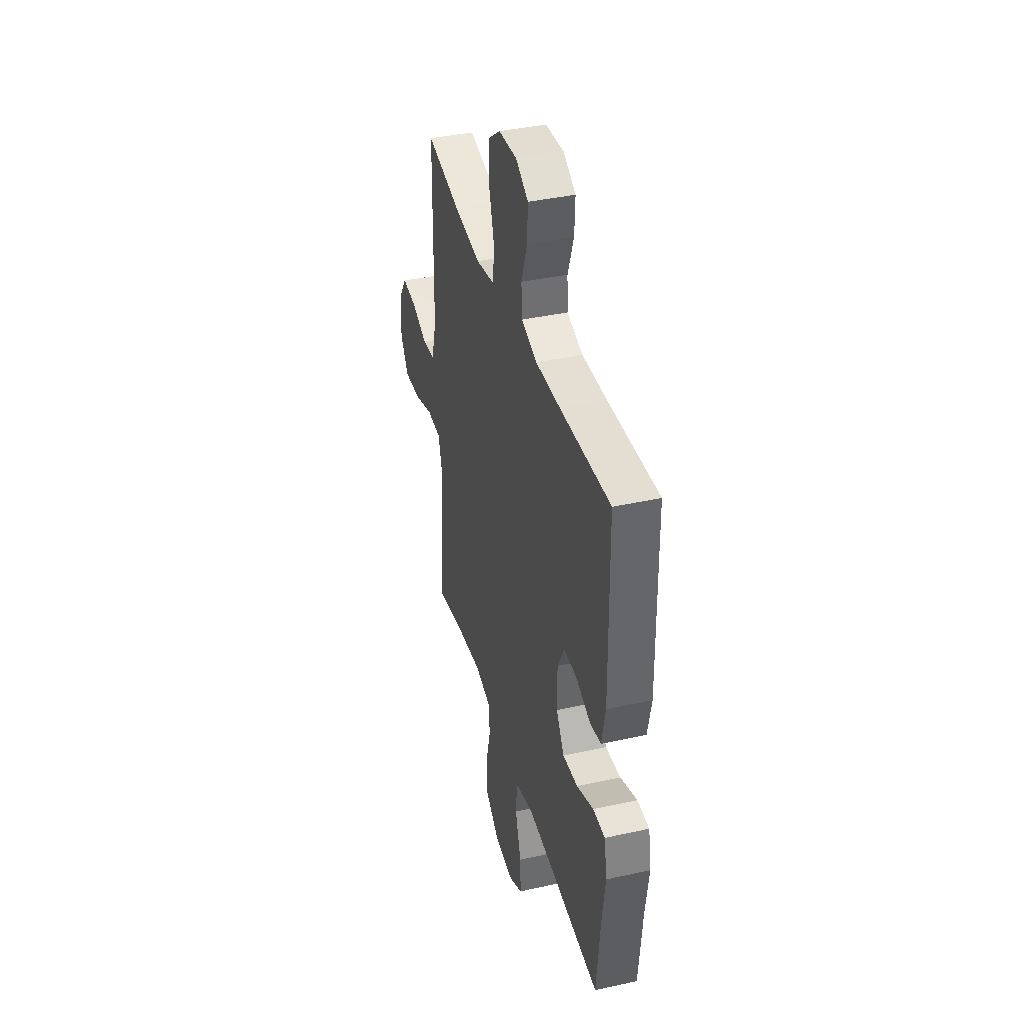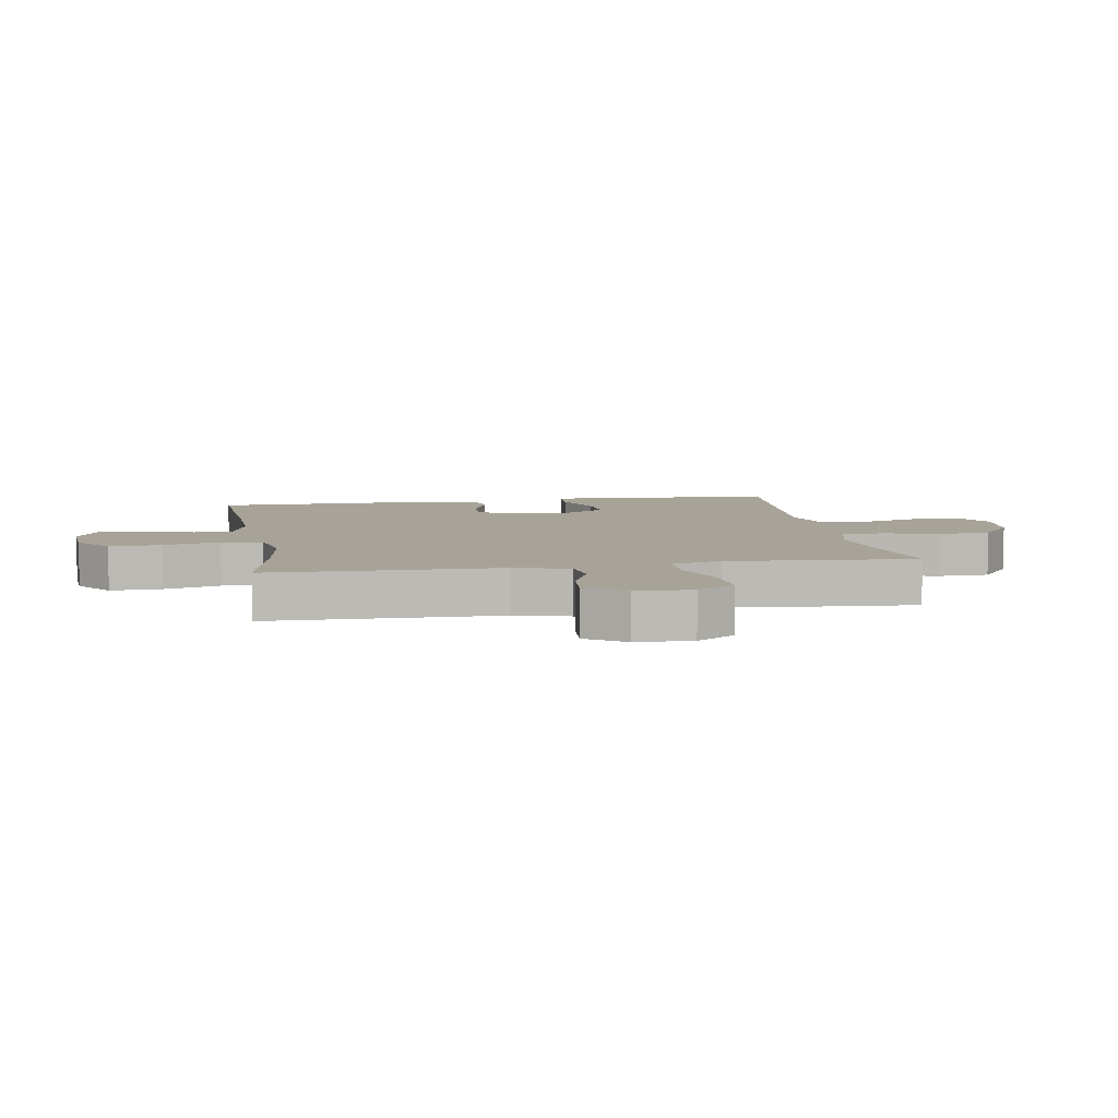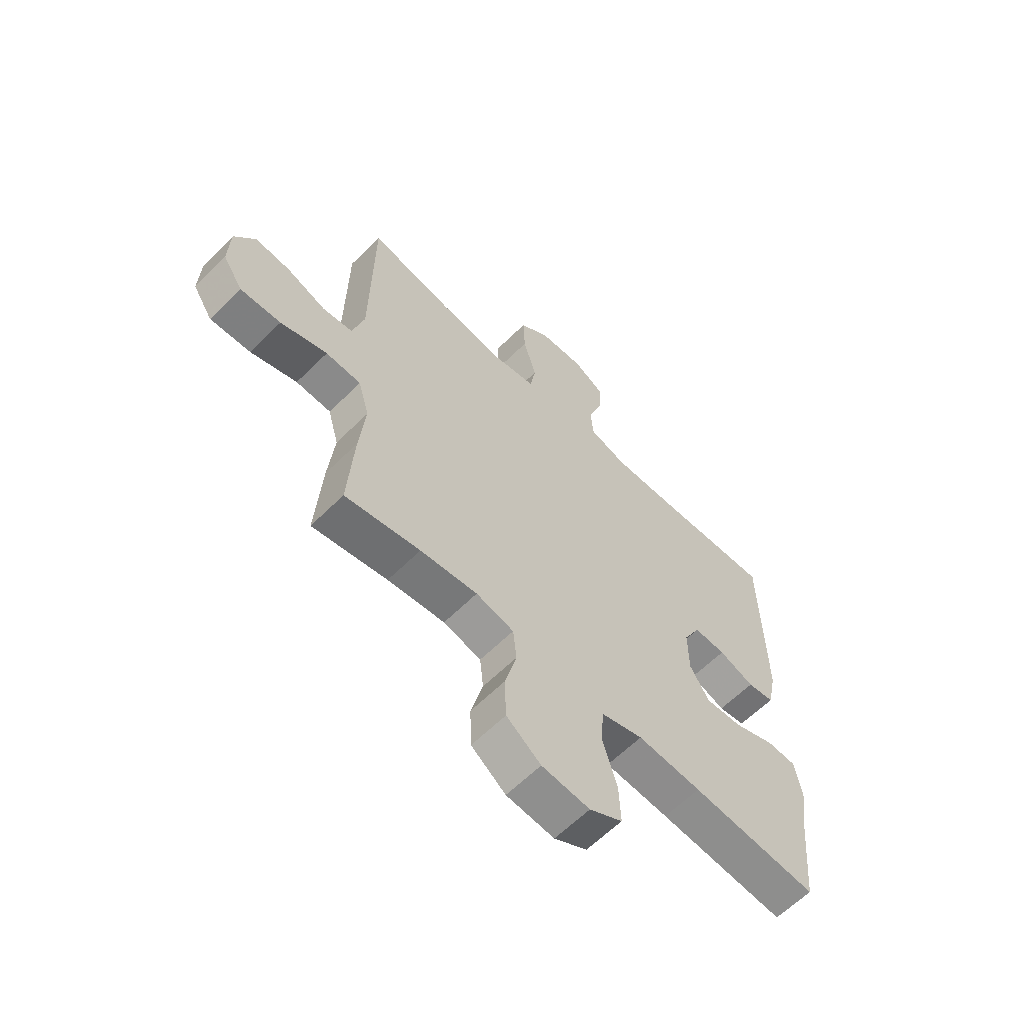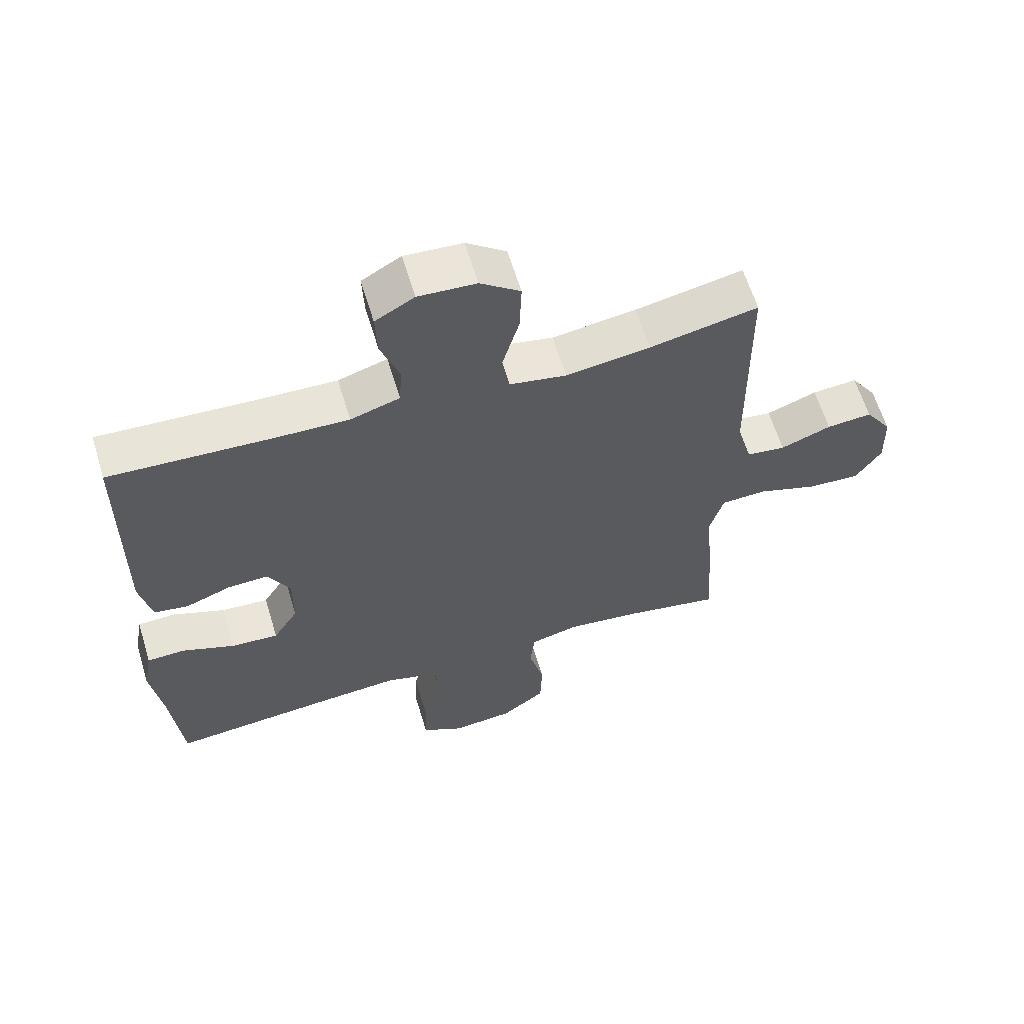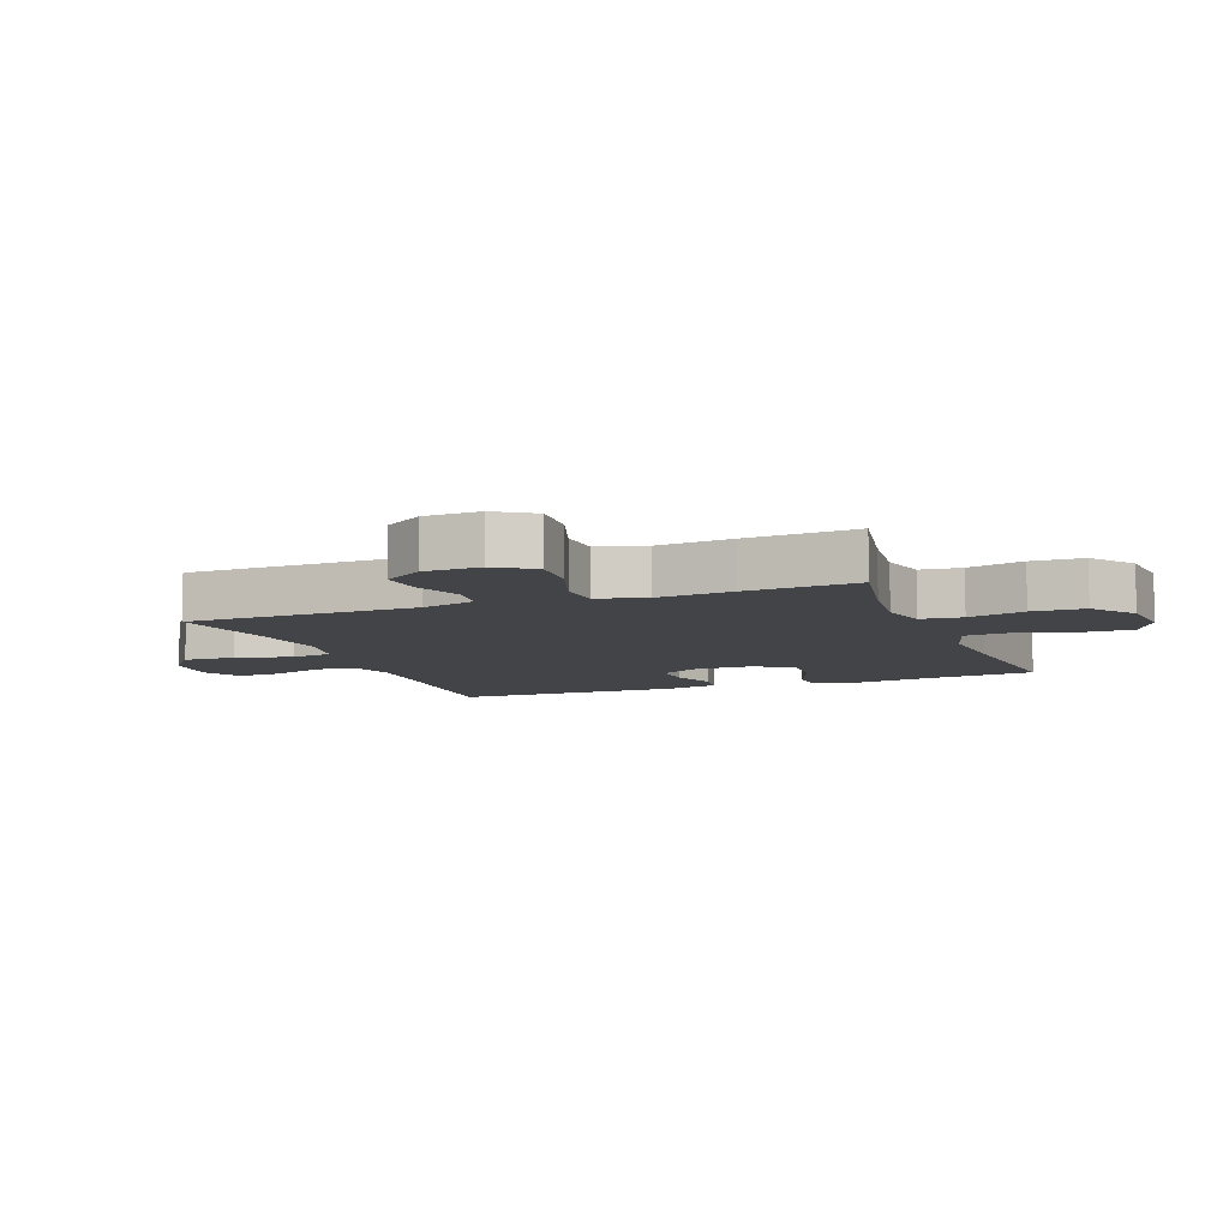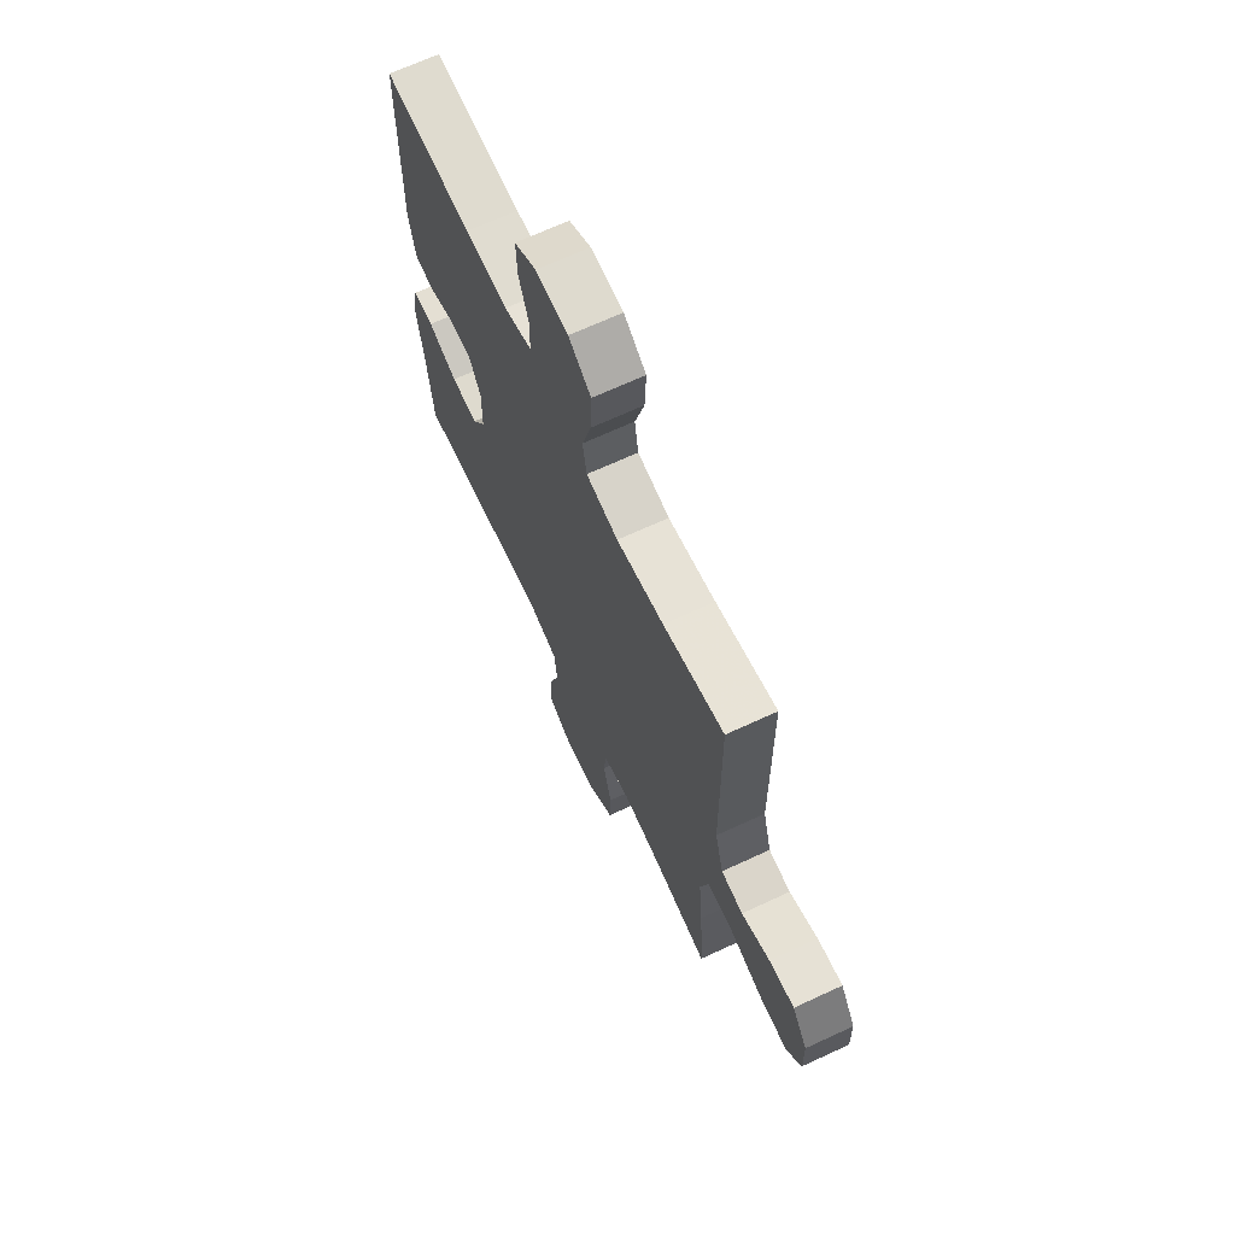
<metadata>
{"format":"obj","ext":"obj","renderer":"f3d","projection":"perspective","resolution":1024,"background":"white","views":[{"elev":39.3,"azim":-105.5,"up":"+Z"},{"elev":6.9,"azim":80.4,"up":"+Y"},{"elev":-61.9,"azim":135.2,"up":"+Z"},{"elev":62.0,"azim":-16.9,"up":"+Z"},{"elev":-8.3,"azim":110.8,"up":"+Y"},{"elev":68.0,"azim":65.1,"up":"+Z"}]}
</metadata>
<code>
v -0.5 0.07 -0.5
v -0.517 0.07 -0.32
v -0.534 0.07 -0.2
v -0.52 0.07 -0.123
v -0.461 0.07 -0.121
v -0.378 0.07 -0.154
v -0.304 0.07 -0.159
v -0.265 0.07 -0.096
v -0.264 0.07 -0.002
v -0.298 0.07 0.063
v -0.362 0.07 0.061
v -0.433 0.07 0.034
v -0.487 0.07 0.043
v -0.505 0.07 0.13
v -0.5 0.07 0.5
v -0.252 0.07 0.487
v -0.133 0.07 0.483
v -0.056 0.07 0.507
v -0.052 0.07 0.571
v -0.081 0.07 0.654
v -0.084 0.07 0.726
v -0.023 0.07 0.761
v 0.067 0.07 0.755
v 0.129 0.07 0.708
v 0.126 0.07 0.624
v 0.1 0.07 0.532
v 0.111 0.07 0.465
v 0.2 0.07 0.448
v 0.331 0.07 0.466
v 0.5 0.07 0.5
v 0.505 0.07 0.125
v 0.529 0.07 0.037
v 0.59 0.07 0.029
v 0.669 0.07 0.059
v 0.74 0.07 0.065
v 0.782 0.07 0.002
v 0.785 0.07 -0.089
v 0.745 0.07 -0.151
v 0.663 0.07 -0.146
v 0.569 0.07 -0.114
v 0.498 0.07 -0.117
v 0.476 0.07 -0.196
v 0.488 0.07 -0.317
v 0.5 0.07 -0.5
v 0.349 0.07 -0.471
v 0.234 0.07 -0.457
v 0.158 0.07 -0.476
v 0.151 0.07 -0.543
v 0.175 0.07 -0.635
v 0.172 0.07 -0.72
v 0.103 0.07 -0.772
v 0.007 0.07 -0.781
v -0.059 0.07 -0.744
v -0.056 0.07 -0.663
v -0.027 0.07 -0.568
v -0.033 0.07 -0.494
v -0.117 0.07 -0.469
v -0.245 0.07 -0.478
v -0.5 0 -0.5
v -0.517 0 -0.32
v -0.534 0 -0.2
v -0.52 0 -0.123
v -0.461 0 -0.121
v -0.378 0 -0.154
v -0.304 0 -0.159
v -0.265 0 -0.096
v -0.264 0 -0.002
v -0.298 0 0.063
v -0.362 0 0.061
v -0.433 0 0.034
v -0.487 0 0.043
v -0.505 0 0.13
v -0.5 0 0.5
v -0.252 0 0.487
v -0.133 0 0.483
v -0.056 0 0.507
v -0.052 0 0.571
v -0.081 0 0.654
v -0.084 0 0.726
v -0.023 0 0.761
v 0.067 0 0.755
v 0.129 0 0.708
v 0.126 0 0.624
v 0.1 0 0.532
v 0.111 0 0.465
v 0.2 0 0.448
v 0.331 0 0.466
v 0.5 0 0.5
v 0.505 0 0.125
v 0.529 0 0.037
v 0.59 0 0.029
v 0.669 0 0.059
v 0.74 0 0.065
v 0.782 0 0.002
v 0.785 0 -0.089
v 0.745 0 -0.151
v 0.663 0 -0.146
v 0.569 0 -0.114
v 0.498 0 -0.117
v 0.476 0 -0.196
v 0.488 0 -0.317
v 0.5 0 -0.5
v 0.349 0 -0.471
v 0.234 0 -0.457
v 0.158 0 -0.476
v 0.151 0 -0.543
v 0.175 0 -0.635
v 0.172 0 -0.72
v 0.103 0 -0.772
v 0.007 0 -0.781
v -0.059 0 -0.744
v -0.056 0 -0.663
v -0.027 0 -0.568
v -0.033 0 -0.494
v -0.117 0 -0.469
v -0.245 0 -0.478
f 52 53 54 55
f 52 55 56
f 51 52 56
f 48 49 50 51
f 47 48 51 56
f 46 47 56 57
f 42 43 44 45
f 41 42 45 46
f 37 38 39 40
f 37 40 41
f 36 37 41
f 33 34 35 36
f 32 33 36 41
f 31 32 41 46
f 29 30 31 46
f 23 24 25 26
f 21 22 23 26
f 19 20 21 26
f 18 19 26 27
f 17 18 27
f 16 17 27 28
f 14 15 16 28
f 11 12 13 14
f 10 11 14 28
f 3 4 5 6
f 2 3 6 7
f 58 1 2 7
f 57 58 7 8
f 46 57 8 9
f 28 29 46
f 9 10 28 46
f 113 112 111 110
f 114 113 110
f 114 110 109
f 109 108 107 106
f 114 109 106 105
f 115 114 105 104
f 103 102 101 100
f 104 103 100 99
f 98 97 96 95
f 99 98 95
f 99 95 94
f 94 93 92 91
f 99 94 91 90
f 104 99 90 89
f 104 89 88 87
f 84 83 82 81
f 84 81 80 79
f 84 79 78 77
f 85 84 77 76
f 85 76 75
f 86 85 75 74
f 86 74 73 72
f 72 71 70 69
f 86 72 69 68
f 64 63 62 61
f 65 64 61 60
f 65 60 59 116
f 66 65 116 115
f 67 66 115 104
f 104 87 86
f 104 86 68 67
f 1 59 60 2
f 2 60 61 3
f 3 61 62 4
f 4 62 63 5
f 5 63 64 6
f 6 64 65 7
f 7 65 66 8
f 8 66 67 9
f 9 67 68 10
f 10 68 69 11
f 11 69 70 12
f 12 70 71 13
f 13 71 72 14
f 14 72 73 15
f 15 73 74 16
f 16 74 75 17
f 17 75 76 18
f 18 76 77 19
f 19 77 78 20
f 20 78 79 21
f 21 79 80 22
f 22 80 81 23
f 23 81 82 24
f 24 82 83 25
f 25 83 84 26
f 26 84 85 27
f 27 85 86 28
f 28 86 87 29
f 29 87 88 30
f 30 88 89 31
f 31 89 90 32
f 32 90 91 33
f 33 91 92 34
f 34 92 93 35
f 35 93 94 36
f 36 94 95 37
f 37 95 96 38
f 38 96 97 39
f 39 97 98 40
f 40 98 99 41
f 41 99 100 42
f 42 100 101 43
f 43 101 102 44
f 44 102 103 45
f 45 103 104 46
f 46 104 105 47
f 47 105 106 48
f 48 106 107 49
f 49 107 108 50
f 50 108 109 51
f 51 109 110 52
f 52 110 111 53
f 53 111 112 54
f 54 112 113 55
f 55 113 114 56
f 56 114 115 57
f 57 115 116 58
f 58 116 59 1

</code>
